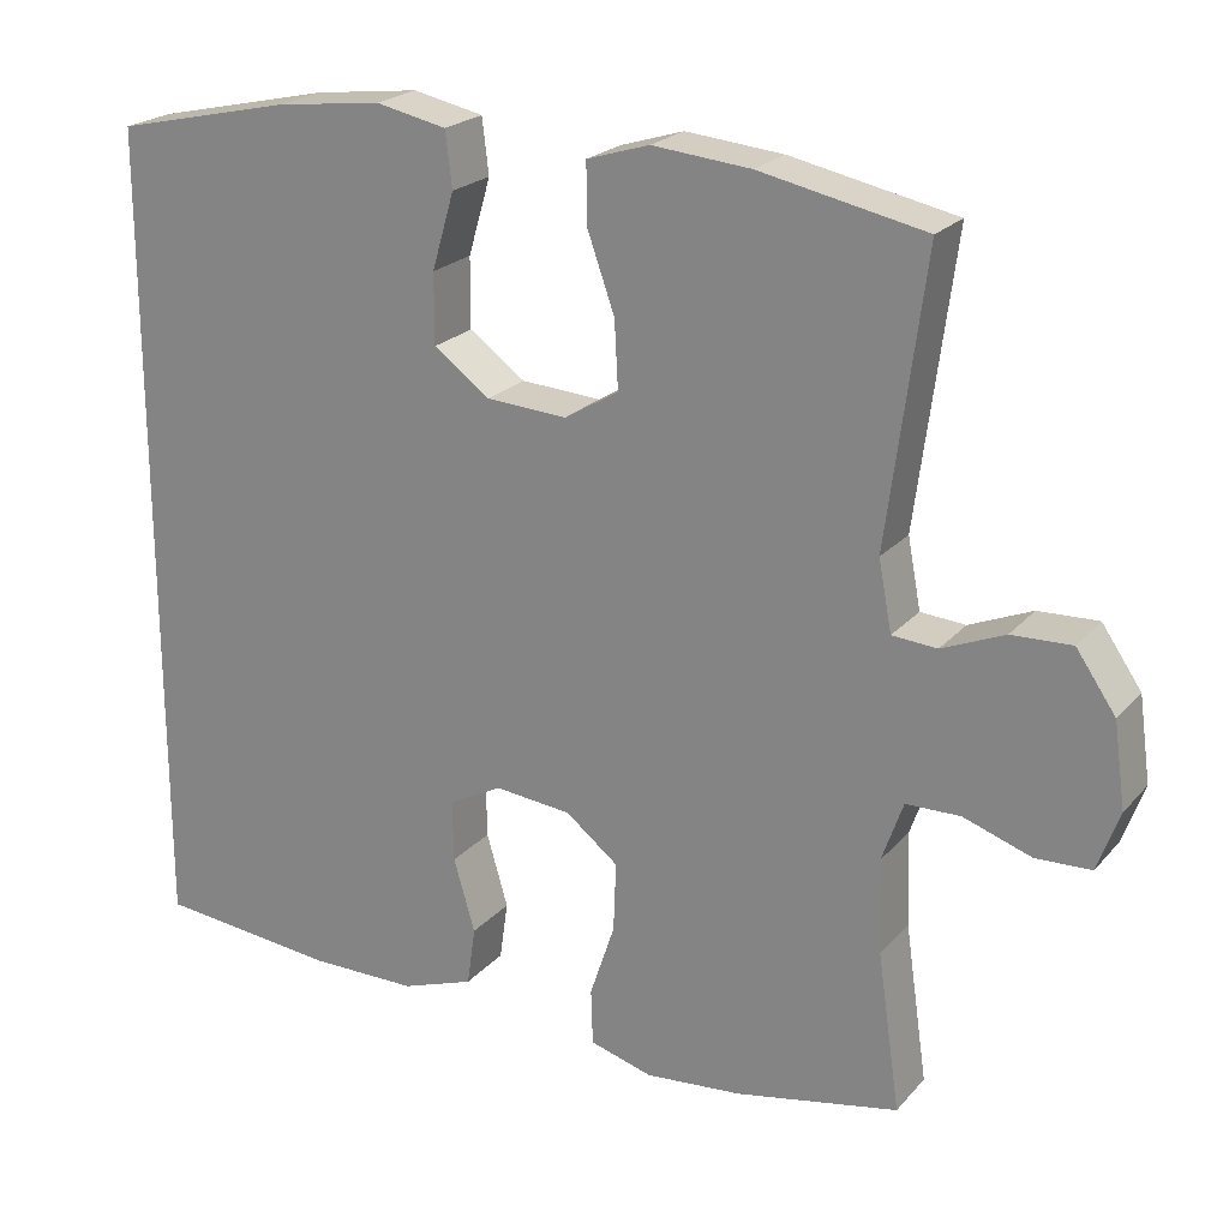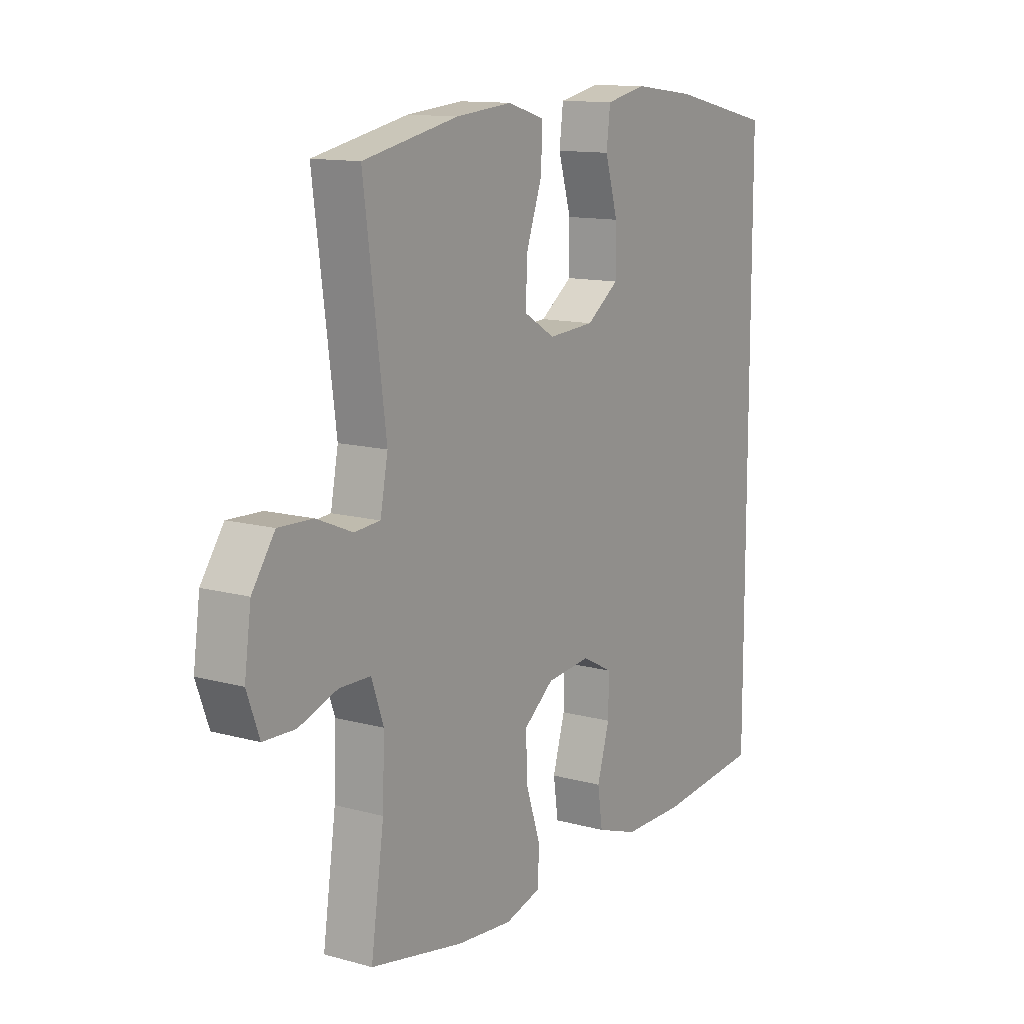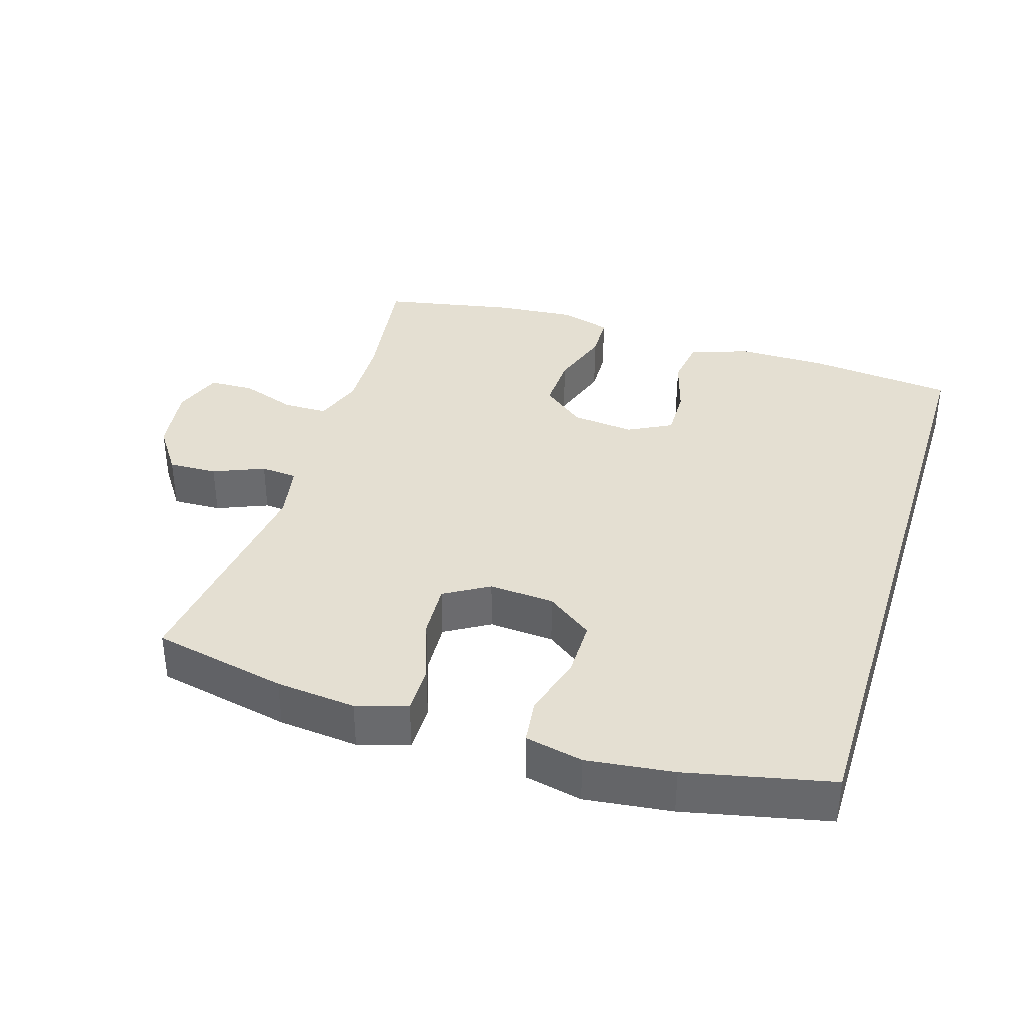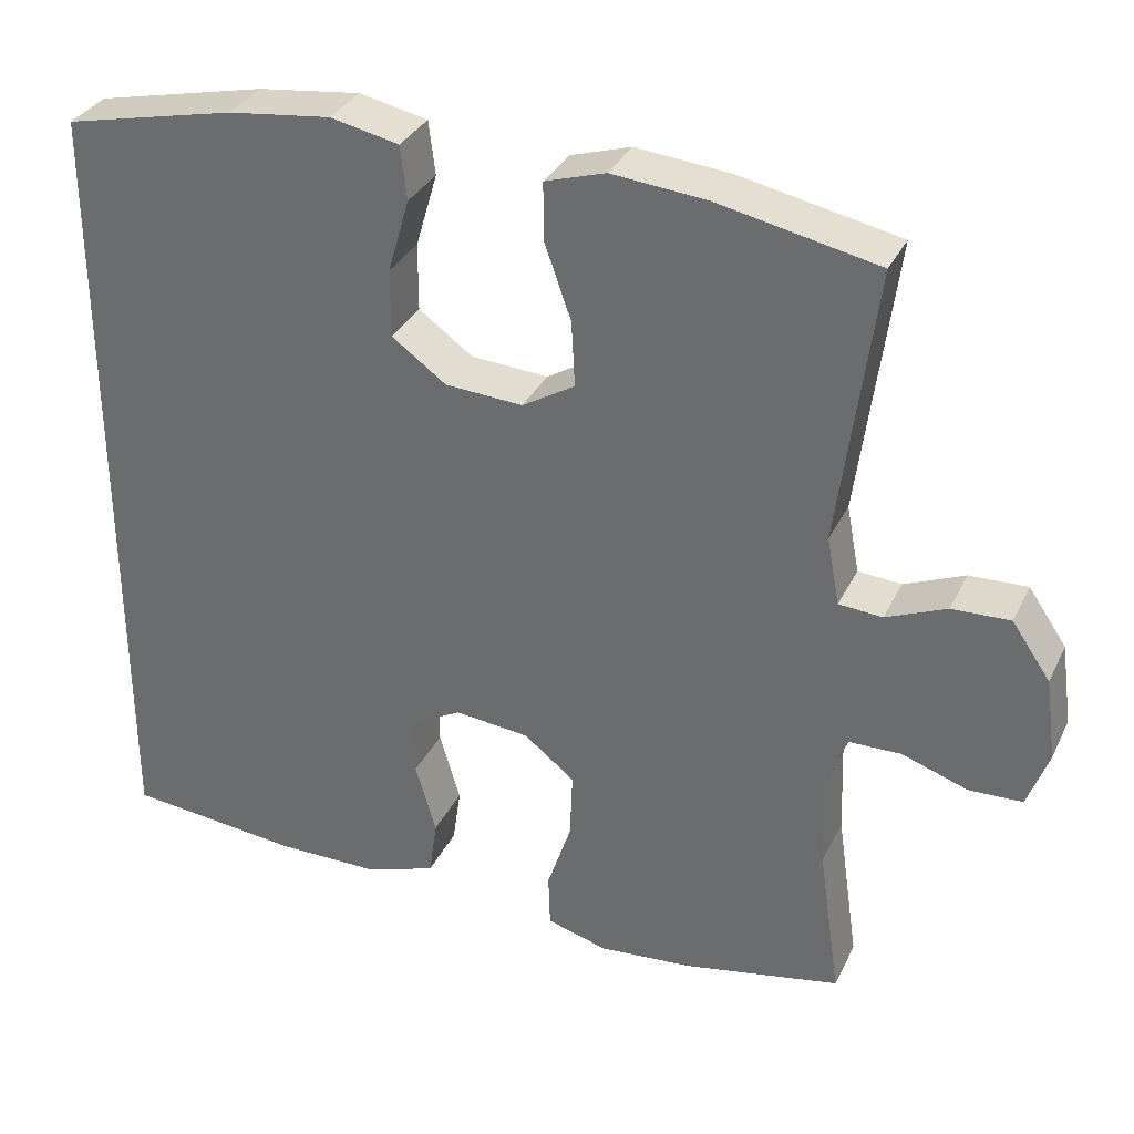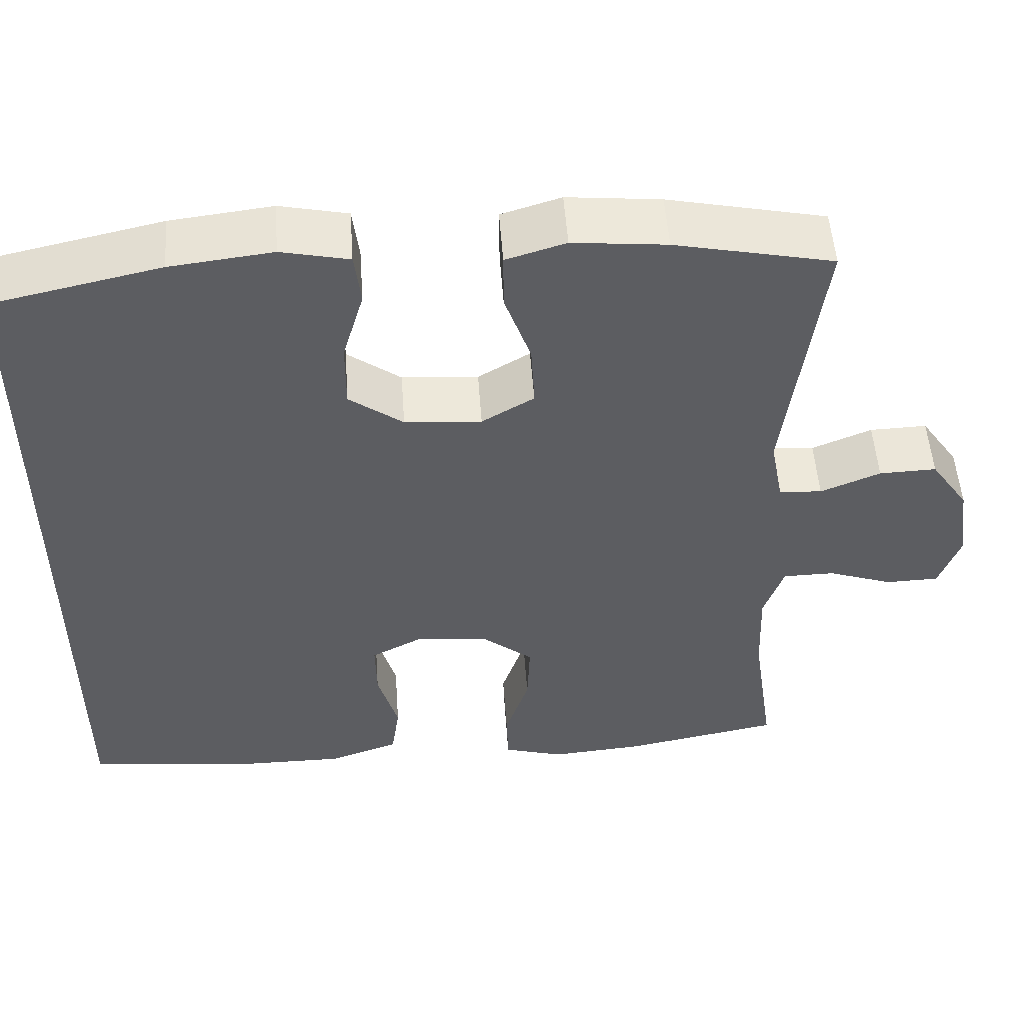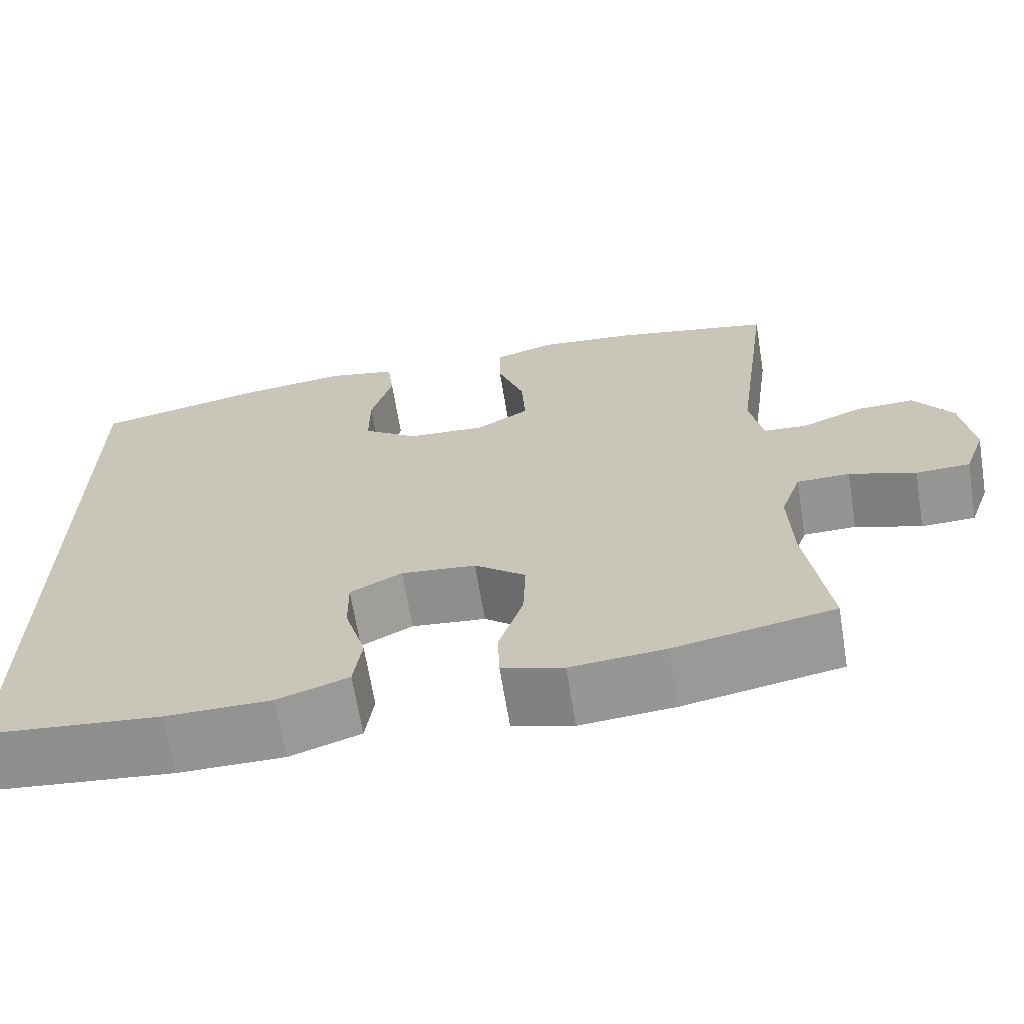
<metadata>
{"format":"obj","ext":"obj","renderer":"f3d","projection":"perspective","resolution":1024,"background":"white","views":[{"elev":22.0,"azim":-150.6,"up":"+Z"},{"elev":12.5,"azim":-57.3,"up":"+Z"},{"elev":36.9,"azim":17.3,"up":"+Y"},{"elev":32.9,"azim":-157.3,"up":"+Z"},{"elev":51.9,"azim":176.0,"up":"+Z"},{"elev":-66.8,"azim":-170.7,"up":"+Z"}]}
</metadata>
<code>
o path576
v -0.2757 0.0375 -0.5437
v -0.1578 0.0375 -0.5537
v -0.08181 0.0375 -0.5316
v -0.0796 0.0375 -0.4639
v -0.1099 0.0375 -0.3727
v -0.1132 0.0375 -0.2887
v -0.04942 0.0375 -0.2381
v 0.0436 0.0375 -0.2283
v 0.1084 0.0375 -0.2622
v 0.1071 0.0375 -0.3369
v 0.08115 0.0375 -0.426
v 0.09136 0.0375 -0.4976
v 0.1796 0.0375 -0.5282
v 0.3109 0.0375 -0.5282
v 0.5287 0.0375 -0.5055
v 0.5287 0.0375 0.4962
v 0.3131 0.0375 0.5435
v 0.1835 0.0375 0.5591
v 0.09738 0.0375 0.5406
v 0.08926 0.0375 0.4732
v 0.1164 0.0375 0.3804
v 0.1166 0.0375 0.295
v 0.04814 0.0375 0.2452
v -0.04928 0.0375 0.2385
v -0.1156 0.0375 0.278
v -0.1112 0.0375 0.36
v -0.07774 0.0375 0.4549
v -0.07734 0.0375 0.5269
v -0.1531 0.0375 0.5501
v -0.2724 0.0375 0.5384
v -0.4732 0.0375 0.4962
v -0.4273 0.0375 0.1476
v -0.4433 0.0375 0.06259
v -0.4979 0.0375 0.05826
v -0.5738 0.0375 0.08976
v -0.6466 0.0375 0.09226
v -0.6949 0.0375 0.02203
v -0.709 0.0375 -0.08036
v -0.6825 0.0375 -0.1533
v -0.6153 0.0375 -0.1554
v -0.5329 0.0375 -0.1267
v -0.4672 0.0375 -0.1277
v -0.4417 0.0375 -0.2004
v -0.4457 0.0375 -0.3142
v -0.4732 0.0375 -0.5055
v -0.2757 -0.0375 -0.5437
v -0.1578 -0.0375 -0.5537
v -0.08181 -0.0375 -0.5316
v -0.0796 -0.0375 -0.4639
v -0.1099 -0.0375 -0.3727
v -0.1132 -0.0375 -0.2887
v -0.04942 -0.0375 -0.2381
v 0.0436 -0.0375 -0.2283
v 0.1084 -0.0375 -0.2622
v 0.1071 -0.0375 -0.3369
v 0.08115 -0.0375 -0.426
v 0.09136 -0.0375 -0.4976
v 0.1796 -0.0375 -0.5282
v 0.3109 -0.0375 -0.5282
v 0.5287 -0.0375 -0.5055
v 0.5287 -0.0375 0.4962
v 0.3131 -0.0375 0.5435
v 0.1835 -0.0375 0.5591
v 0.09738 -0.0375 0.5406
v 0.08926 -0.0375 0.4732
v 0.1164 -0.0375 0.3804
v 0.1166 -0.0375 0.295
v 0.04814 -0.0375 0.2452
v -0.04928 -0.0375 0.2385
v -0.1156 -0.0375 0.278
v -0.1112 -0.0375 0.36
v -0.07774 -0.0375 0.4549
v -0.07734 -0.0375 0.5269
v -0.1531 -0.0375 0.5501
v -0.2724 -0.0375 0.5384
v -0.4732 -0.0375 0.4962
v -0.4273 -0.0375 0.1476
v -0.4433 -0.0375 0.06259
v -0.4979 -0.0375 0.05826
v -0.5738 -0.0375 0.08976
v -0.6466 -0.0375 0.09226
v -0.6949 -0.0375 0.02203
v -0.709 -0.0375 -0.08036
v -0.6825 -0.0375 -0.1533
v -0.6153 -0.0375 -0.1554
v -0.5329 -0.0375 -0.1267
v -0.4672 -0.0375 -0.1277
v -0.4417 -0.0375 -0.2004
v -0.4457 -0.0375 -0.3142
v -0.4732 -0.0375 -0.5055
v -0.2757 0.0375 -0.5437
v -0.1578 0.0375 -0.5537
v -0.08181 0.0375 -0.5316
v -0.08181 0.0375 -0.5316
v -0.0796 0.0375 -0.4639
v 0.09136 0.0375 -0.4976
v 0.09136 0.0375 -0.4976
v 0.1796 0.0375 -0.5282
v 0.3109 0.0375 -0.5282
v -0.4732 0.0375 -0.5055
v -0.4732 0.0375 -0.5055
v 0.5287 0.0375 -0.5055
v 0.5287 0.0375 -0.5055
v 0.5287 0.0375 0.4962
v 0.5287 0.0375 0.4962
v 0.08115 0.0375 -0.426
v -0.1099 0.0375 -0.3727
v 0.1071 0.0375 -0.3369
v -0.4457 0.0375 -0.3142
v -0.1132 0.0375 -0.2887
v 0.1084 0.0375 -0.2622
v 0.1084 0.0375 -0.2622
v -0.4417 0.0375 -0.2004
v -0.04942 0.0375 -0.2381
v 0.0436 0.0375 -0.2283
v -0.4672 0.0375 -0.1277
v -0.4672 0.0375 -0.1277
v -0.6825 0.0375 -0.1533
v -0.6825 0.0375 -0.1533
v -0.6153 0.0375 -0.1554
v -0.5329 0.0375 -0.1267
v -0.709 0.0375 -0.08036
v -0.6949 0.0375 0.02203
v -0.6466 0.0375 0.09226
v -0.4433 0.0375 0.06259
v -0.4433 0.0375 0.06259
v -0.4979 0.0375 0.05826
v -0.5738 0.0375 0.08976
v -0.4273 0.0375 0.1476
v 0.04814 0.0375 0.2452
v -0.04928 0.0375 0.2385
v -0.1156 0.0375 0.278
v -0.1156 0.0375 0.278
v 0.1166 0.0375 0.295
v -0.1112 0.0375 0.36
v 0.1164 0.0375 0.3804
v -0.07774 0.0375 0.4549
v 0.08926 0.0375 0.4732
v -0.4732 0.0375 0.4962
v -0.4732 0.0375 0.4962
v -0.07734 0.0375 0.5269
v -0.07734 0.0375 0.5269
v 0.09738 0.0375 0.5406
v 0.09738 0.0375 0.5406
v -0.2724 0.0375 0.5384
v 0.3131 0.0375 0.5435
v -0.1531 0.0375 0.5501
v 0.1835 0.0375 0.5591
v -0.2757 -0.0375 -0.5437
v -0.1578 -0.0375 -0.5537
v -0.08181 -0.0375 -0.5316
v -0.08181 -0.0375 -0.5316
v -0.0796 -0.0375 -0.4639
v 0.09136 -0.0375 -0.4976
v 0.09136 -0.0375 -0.4976
v 0.1796 -0.0375 -0.5282
v 0.3109 -0.0375 -0.5282
v -0.4732 -0.0375 -0.5055
v -0.4732 -0.0375 -0.5055
v 0.5287 -0.0375 -0.5055
v 0.5287 -0.0375 -0.5055
v 0.5287 -0.0375 0.4962
v 0.5287 -0.0375 0.4962
v 0.08115 -0.0375 -0.426
v -0.1099 -0.0375 -0.3727
v 0.1071 -0.0375 -0.3369
v -0.4457 -0.0375 -0.3142
v -0.1132 -0.0375 -0.2887
v 0.1084 -0.0375 -0.2622
v 0.1084 -0.0375 -0.2622
v -0.4417 -0.0375 -0.2004
v -0.04942 -0.0375 -0.2381
v 0.0436 -0.0375 -0.2283
v -0.4672 -0.0375 -0.1277
v -0.4672 -0.0375 -0.1277
v -0.6825 -0.0375 -0.1533
v -0.6825 -0.0375 -0.1533
v -0.6153 -0.0375 -0.1554
v -0.5329 -0.0375 -0.1267
v -0.709 -0.0375 -0.08036
v -0.6949 -0.0375 0.02203
v -0.6466 -0.0375 0.09226
v -0.4433 -0.0375 0.06259
v -0.4433 -0.0375 0.06259
v -0.4979 -0.0375 0.05826
v -0.5738 -0.0375 0.08976
v -0.4273 -0.0375 0.1476
v 0.04814 -0.0375 0.2452
v -0.04928 -0.0375 0.2385
v -0.1156 -0.0375 0.278
v -0.1156 -0.0375 0.278
v 0.1166 -0.0375 0.295
v -0.1112 -0.0375 0.36
v 0.1164 -0.0375 0.3804
v -0.07774 -0.0375 0.4549
v 0.08926 -0.0375 0.4732
v -0.4732 -0.0375 0.4962
v -0.4732 -0.0375 0.4962
v -0.07734 -0.0375 0.5269
v -0.07734 -0.0375 0.5269
v 0.09738 -0.0375 0.5406
v 0.09738 -0.0375 0.5406
v -0.2724 -0.0375 0.5384
v 0.3131 -0.0375 0.5435
v -0.1531 -0.0375 0.5501
v 0.1835 -0.0375 0.5591
f 188 189 173
f 189 183 172
f 169 188 173
f 179 185 186
f 192 188 169
f 187 203 197
f 187 193 203
f 174 185 179
f 206 194 204
f 149 167 158
f 195 205 193
f 172 174 168
f 178 180 176
f 150 165 149
f 204 192 162
f 162 192 169
f 165 168 167
f 181 186 182
f 179 180 178
f 183 185 174
f 192 204 194
f 157 166 156
f 173 189 172
f 156 164 154
f 165 150 153
f 183 174 172
f 181 179 186
f 167 168 171
f 174 171 168
f 199 205 195
f 149 165 167
f 190 183 189
f 193 187 190
f 190 187 183
f 160 169 157
f 156 166 164
f 196 194 206
f 157 169 166
f 153 150 151
f 203 193 205
f 180 179 181
f 201 196 206
f 162 169 160
f 1 2 47 46
f 2 94 152 47
f 3 4 49 48
f 97 13 58 155
f 13 14 59 58
f 101 1 46 159
f 14 103 161 59
f 15 105 163 60
f 11 12 57 56
f 4 5 50 49
f 10 11 56 55
f 44 45 90 89
f 5 6 51 50
f 112 10 55 170
f 43 44 89 88
f 6 7 52 51
f 8 9 54 53
f 7 8 53 52
f 117 43 88 175
f 119 40 85 177
f 40 41 86 85
f 38 39 84 83
f 41 42 87 86
f 37 38 83 82
f 36 37 82 81
f 126 34 79 184
f 35 36 81 80
f 34 35 80 79
f 32 33 78 77
f 23 24 69 68
f 24 133 191 69
f 22 23 68 67
f 25 26 71 70
f 21 22 67 66
f 26 27 72 71
f 20 21 66 65
f 140 32 77 198
f 27 142 200 72
f 144 20 65 202
f 30 31 76 75
f 16 17 62 61
f 29 30 75 74
f 28 29 74 73
f 18 19 64 63
f 17 18 63 62
f 130 115 131
f 131 114 125
f 111 115 130
f 121 128 127
f 134 111 130
f 129 139 145
f 129 145 135
f 116 121 127
f 148 146 136
f 91 100 109
f 137 135 147
f 114 110 116
f 120 118 122
f 92 91 107
f 146 104 134
f 104 111 134
f 107 109 110
f 123 124 128
f 121 120 122
f 125 116 127
f 134 136 146
f 99 98 108
f 115 114 131
f 98 96 106
f 107 95 92
f 125 114 116
f 123 128 121
f 109 113 110
f 116 110 113
f 141 137 147
f 91 109 107
f 132 131 125
f 135 132 129
f 132 125 129
f 102 99 111
f 98 106 108
f 138 148 136
f 99 108 111
f 95 93 92
f 145 147 135
f 122 123 121
f 143 148 138
f 104 102 111

</code>
